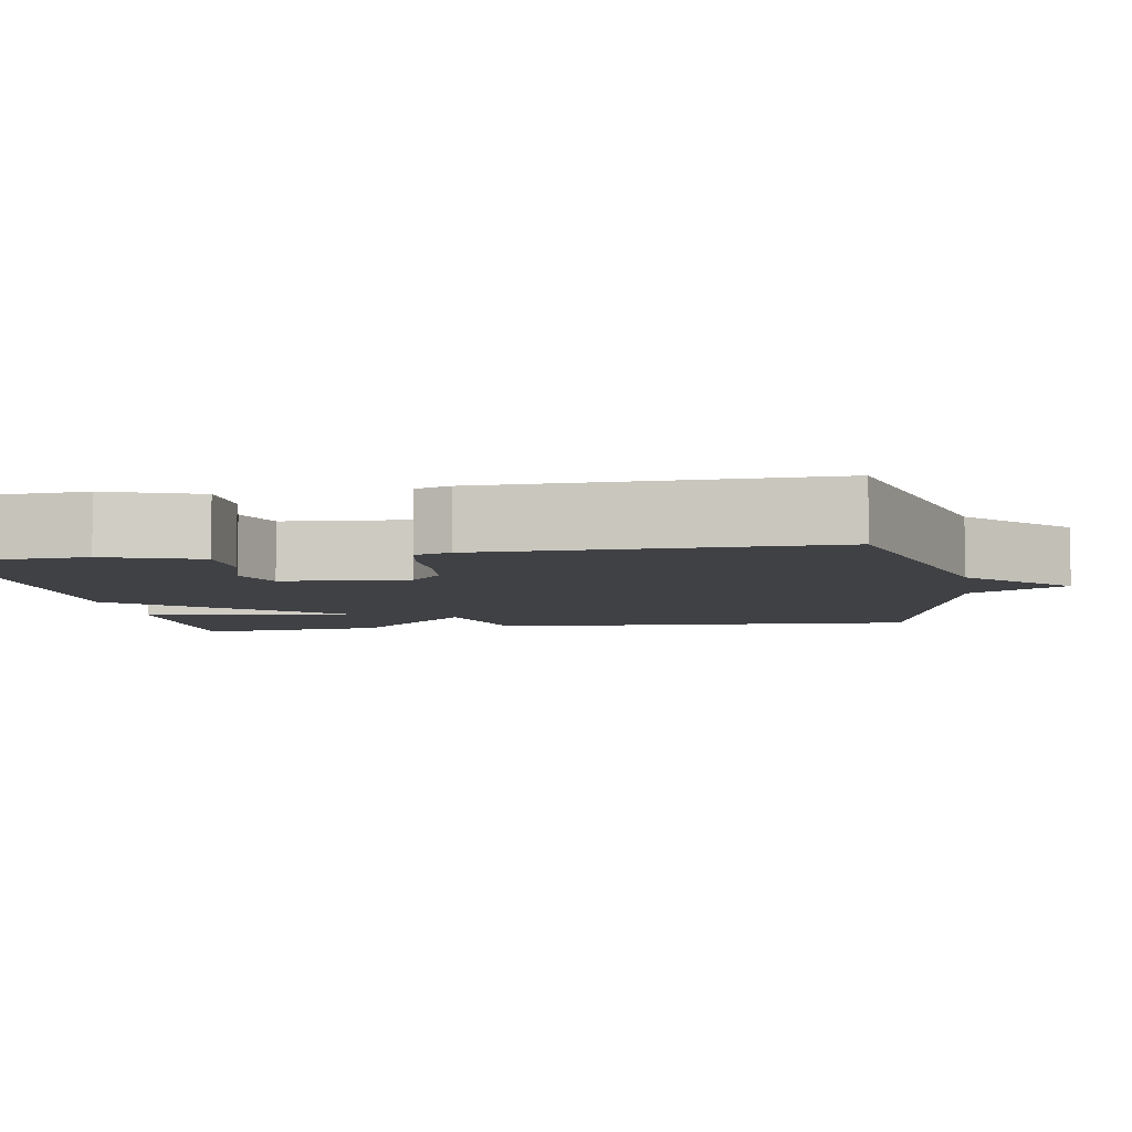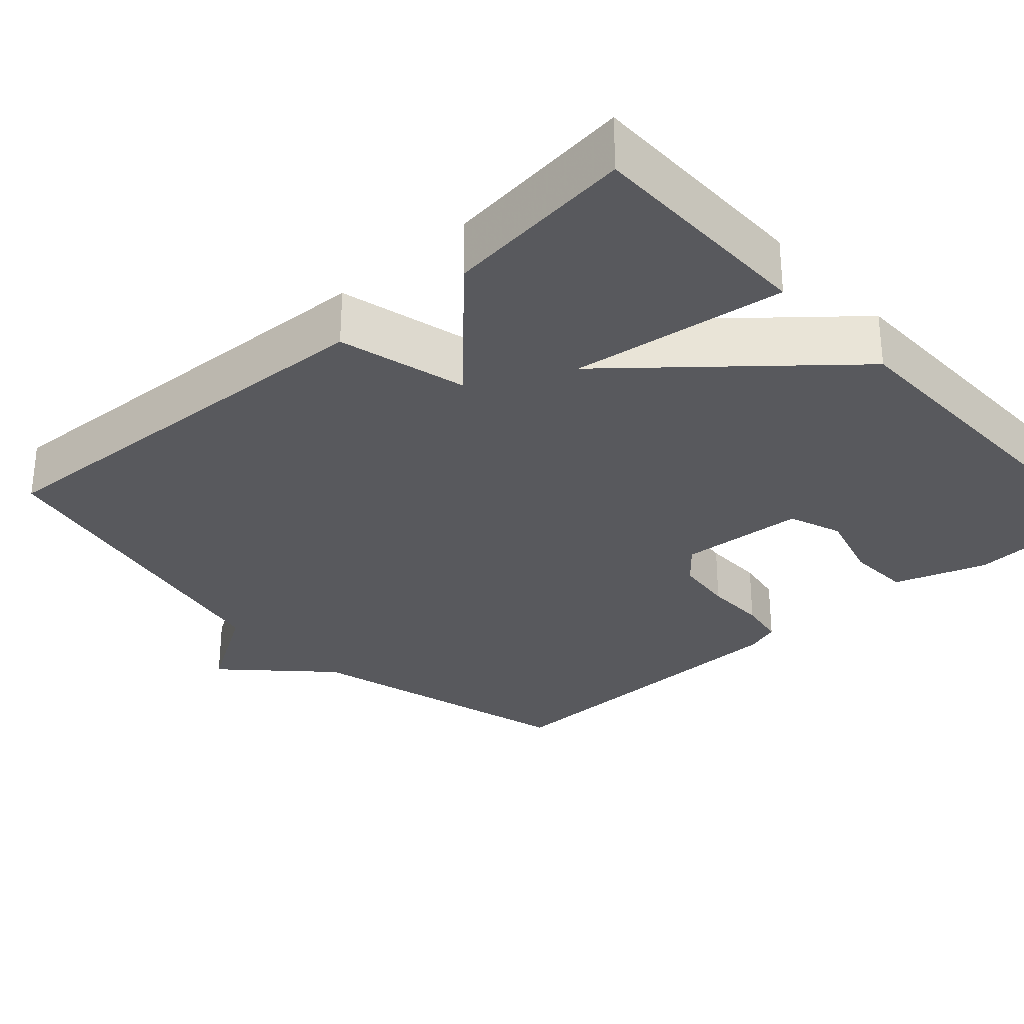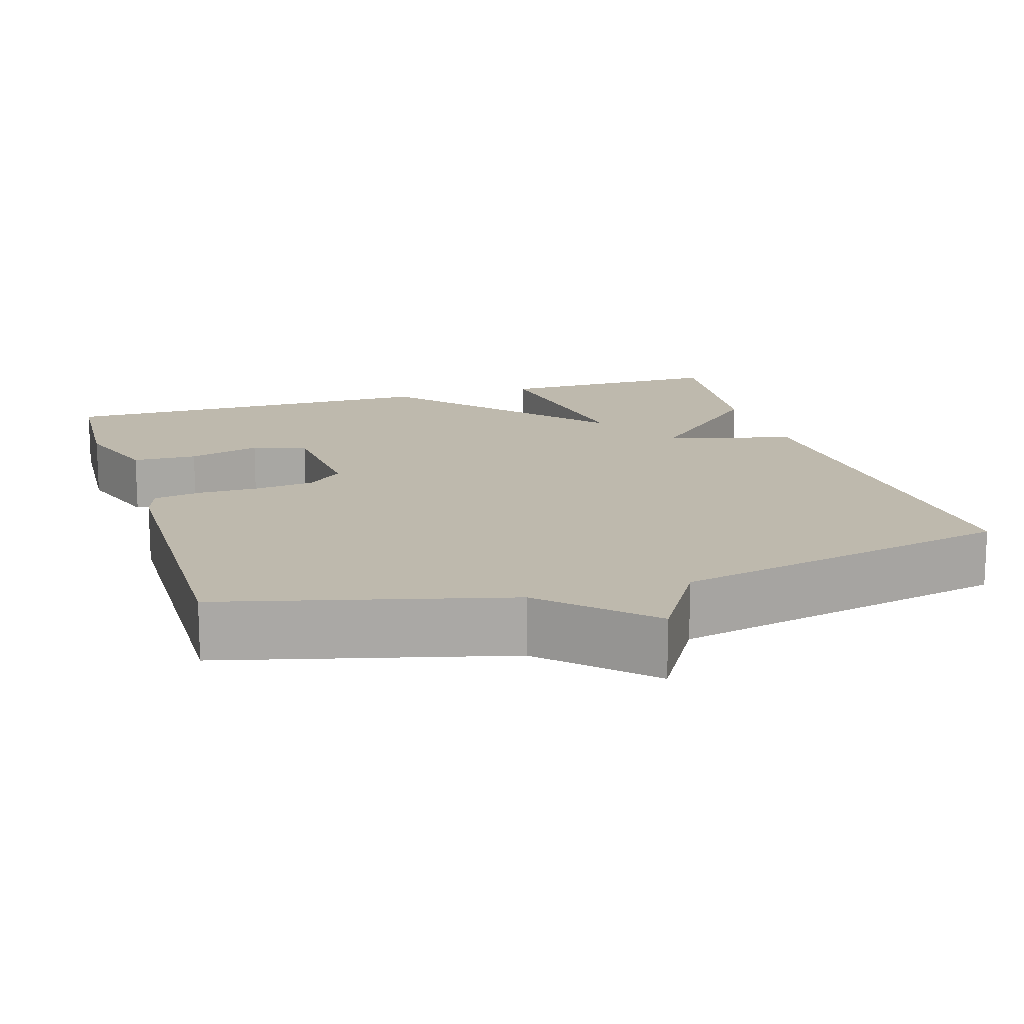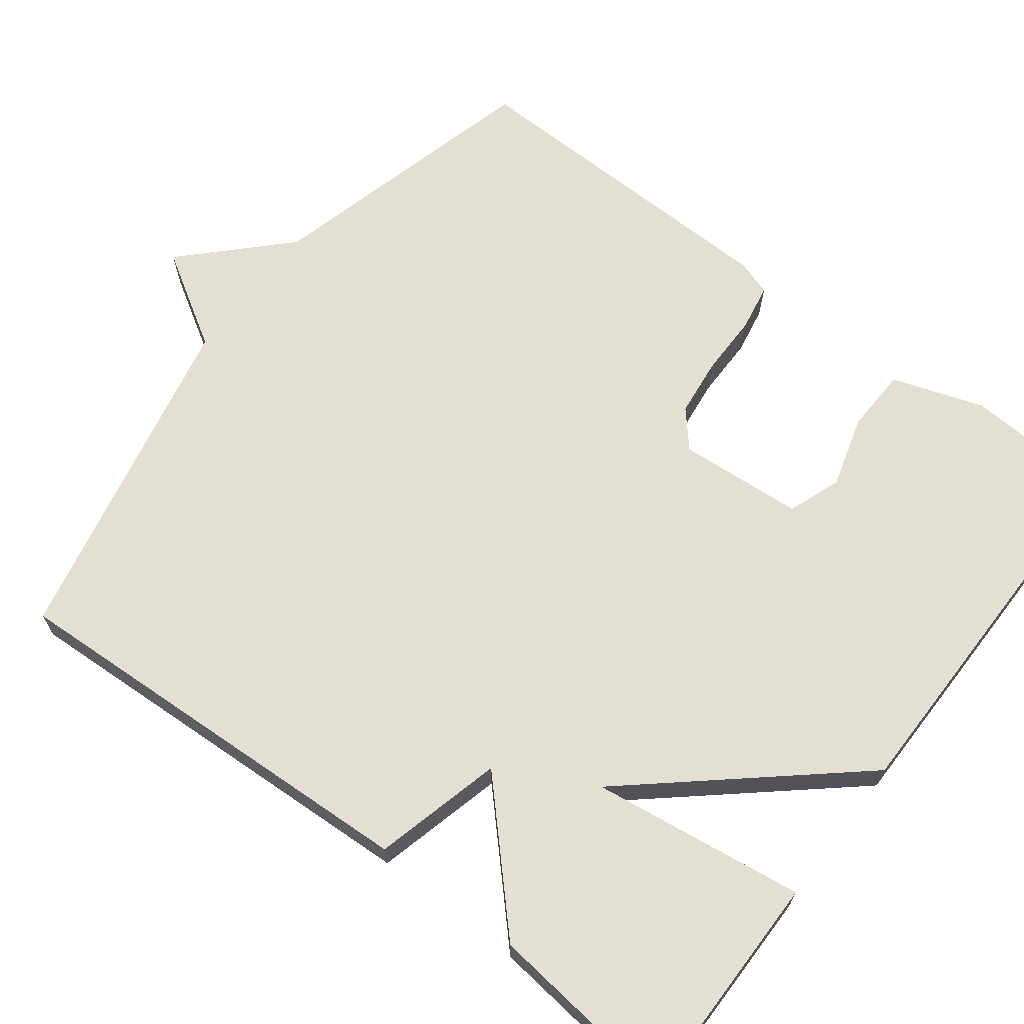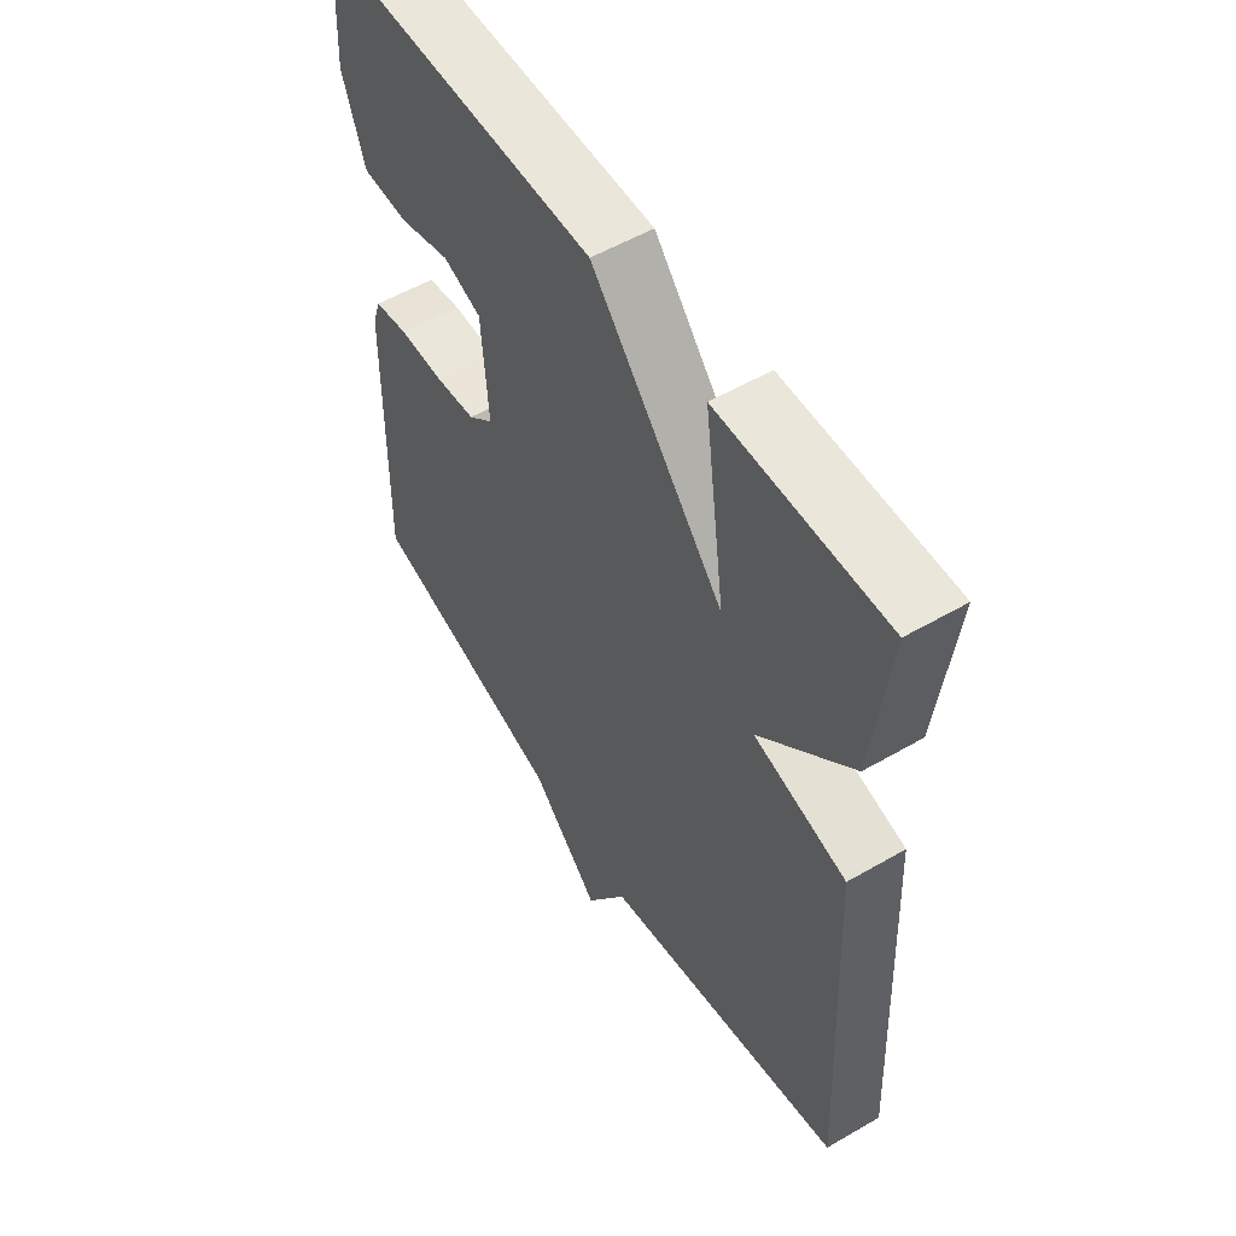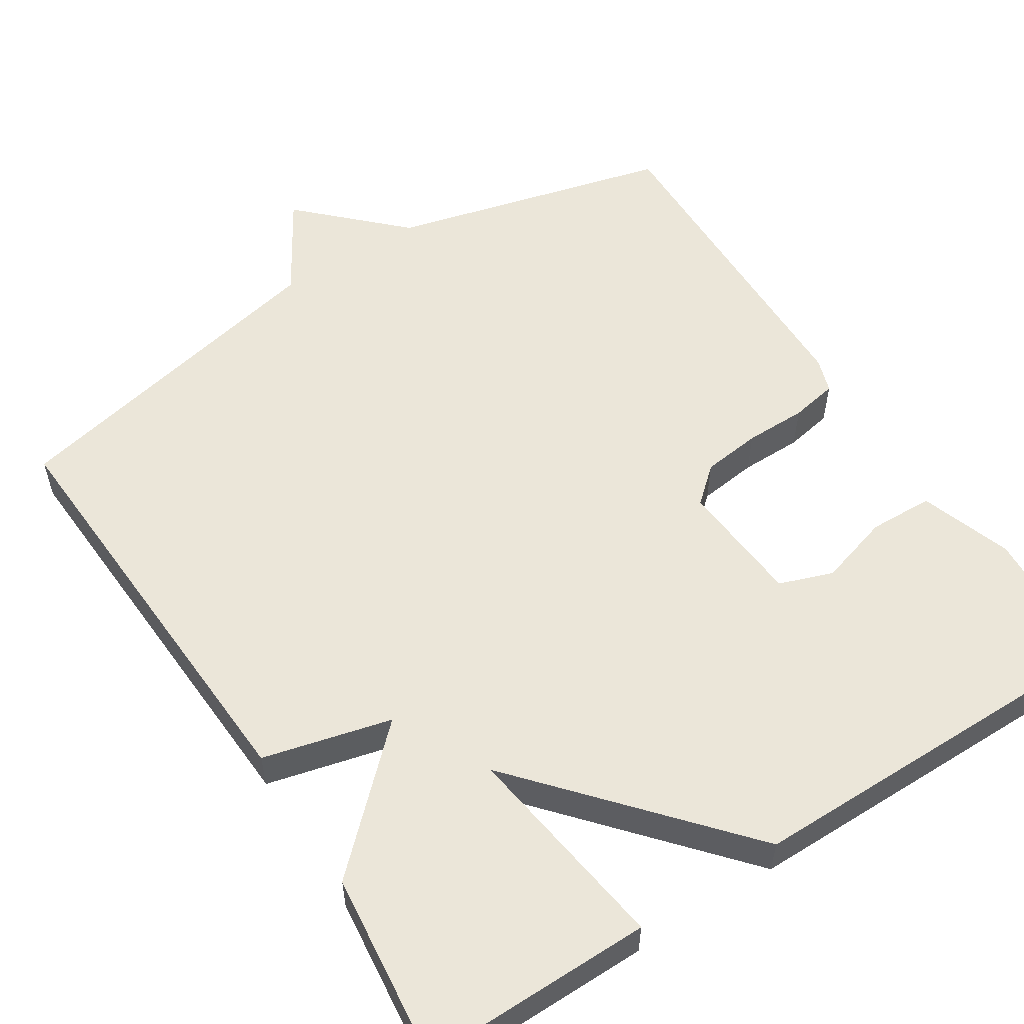
<metadata>
{"format":"obj","ext":"obj","renderer":"f3d","projection":"perspective","resolution":1024,"background":"white","views":[{"elev":-5.9,"azim":99.4,"up":"+Y"},{"elev":-29.9,"azim":-47.6,"up":"+Y"},{"elev":15.1,"azim":162.7,"up":"+Y"},{"elev":66.9,"azim":-52.6,"up":"+Y"},{"elev":54.8,"azim":-121.5,"up":"+Z"},{"elev":55.8,"azim":-32.8,"up":"+Y"}]}
</metadata>
<code>
v 0.5 0.07 0.5
v 0.511 0.07 0.316
v 0.471 0.07 0.198
v 0.388 0.07 0.195
v 0.295 0.07 0.222
v 0.226 0.07 0.197
v 0.214 0.07 0.036
v 0.26 0.07 -0.004
v 0.336 0.07 -0.013
v 0.416 0.07 -0.013
v 0.477 0.07 -0.024
v 0.492 0.07 -0.069
v 0.5 0.07 -0.5
v 0.139 0.07 -0.594
v 0.014 0.07 -0.717
v -0.061 0.07 -0.594
v -0.5 0.07 -0.5
v -0.472 0.07 0.054
v -0.306 0.07 0.096
v -0.472 0.07 0.254
v -0.5 0.07 0.5
v -0.202 0.07 0.498
v -0.24 0.07 0.223
v -0.002 0.07 0.498
v 0.5 0 0.5
v 0.511 0 0.316
v 0.471 0 0.198
v 0.388 0 0.195
v 0.295 0 0.222
v 0.226 0 0.197
v 0.214 0 0.036
v 0.26 0 -0.004
v 0.336 0 -0.013
v 0.416 0 -0.013
v 0.477 0 -0.024
v 0.492 0 -0.069
v 0.5 0 -0.5
v 0.139 0 -0.594
v 0.014 0 -0.717
v -0.061 0 -0.594
v -0.5 0 -0.5
v -0.472 0 0.054
v -0.306 0 0.096
v -0.472 0 0.254
v -0.5 0 0.5
v -0.202 0 0.498
v -0.24 0 0.223
v -0.002 0 0.498
f 23 24 1 2
f 21 22 23
f 20 21 23
f 19 20 23
f 19 23 2
f 16 17 18 19
f 14 15 16 19
f 12 13 14
f 11 12 14
f 10 11 14
f 9 10 14
f 8 9 14
f 7 8 14 19
f 6 7 19
f 5 6 19 2
f 2 3 4 5
f 26 25 48 47
f 47 46 45
f 47 45 44
f 47 44 43
f 26 47 43
f 43 42 41 40
f 43 40 39 38
f 38 37 36
f 38 36 35
f 38 35 34
f 38 34 33
f 38 33 32
f 43 38 32 31
f 43 31 30
f 26 43 30 29
f 29 28 27 26
f 1 25 26 2
f 2 26 27 3
f 3 27 28 4
f 4 28 29 5
f 5 29 30 6
f 6 30 31 7
f 7 31 32 8
f 8 32 33 9
f 9 33 34 10
f 10 34 35 11
f 11 35 36 12
f 12 36 37 13
f 13 37 38 14
f 14 38 39 15
f 15 39 40 16
f 16 40 41 17
f 17 41 42 18
f 18 42 43 19
f 19 43 44 20
f 20 44 45 21
f 21 45 46 22
f 22 46 47 23
f 23 47 48 24
f 24 48 25 1

</code>
